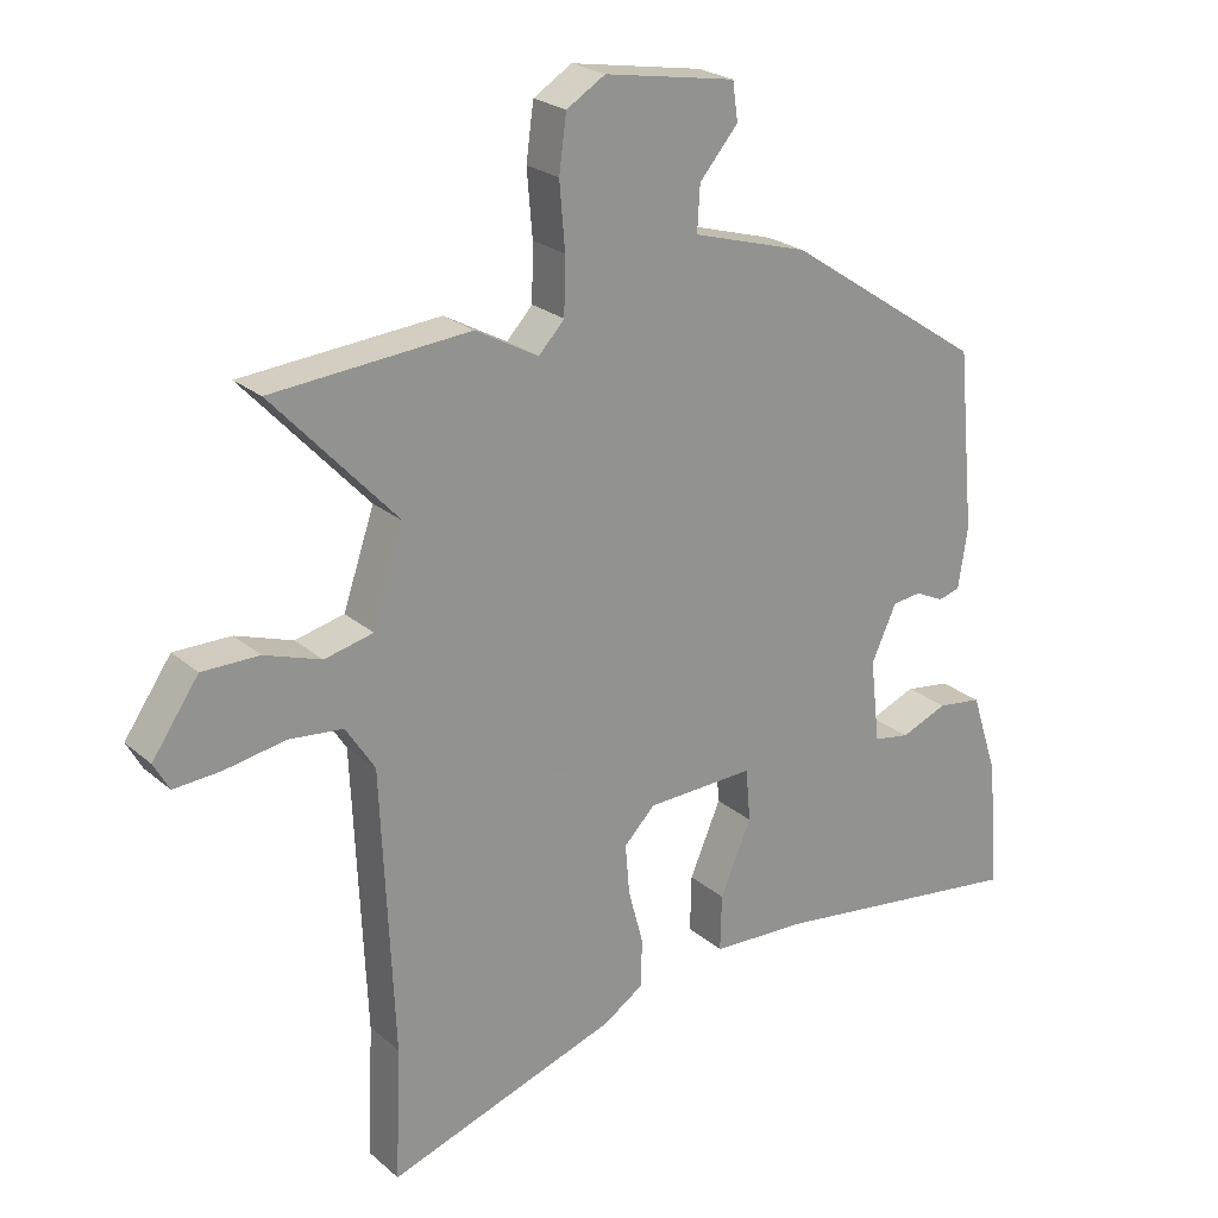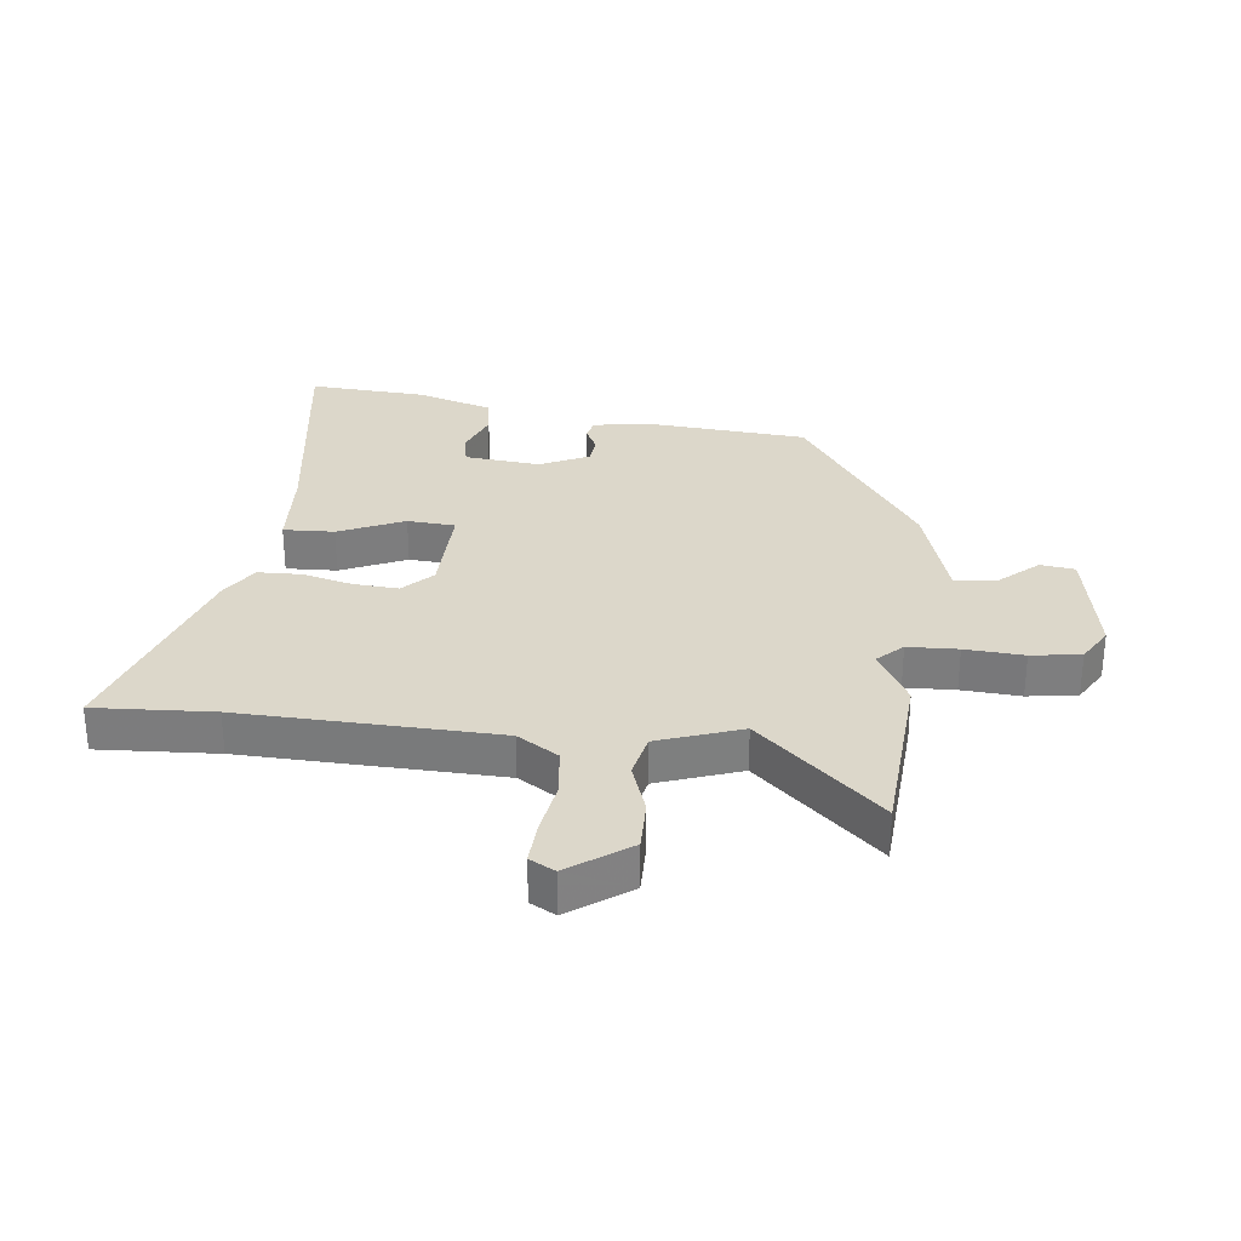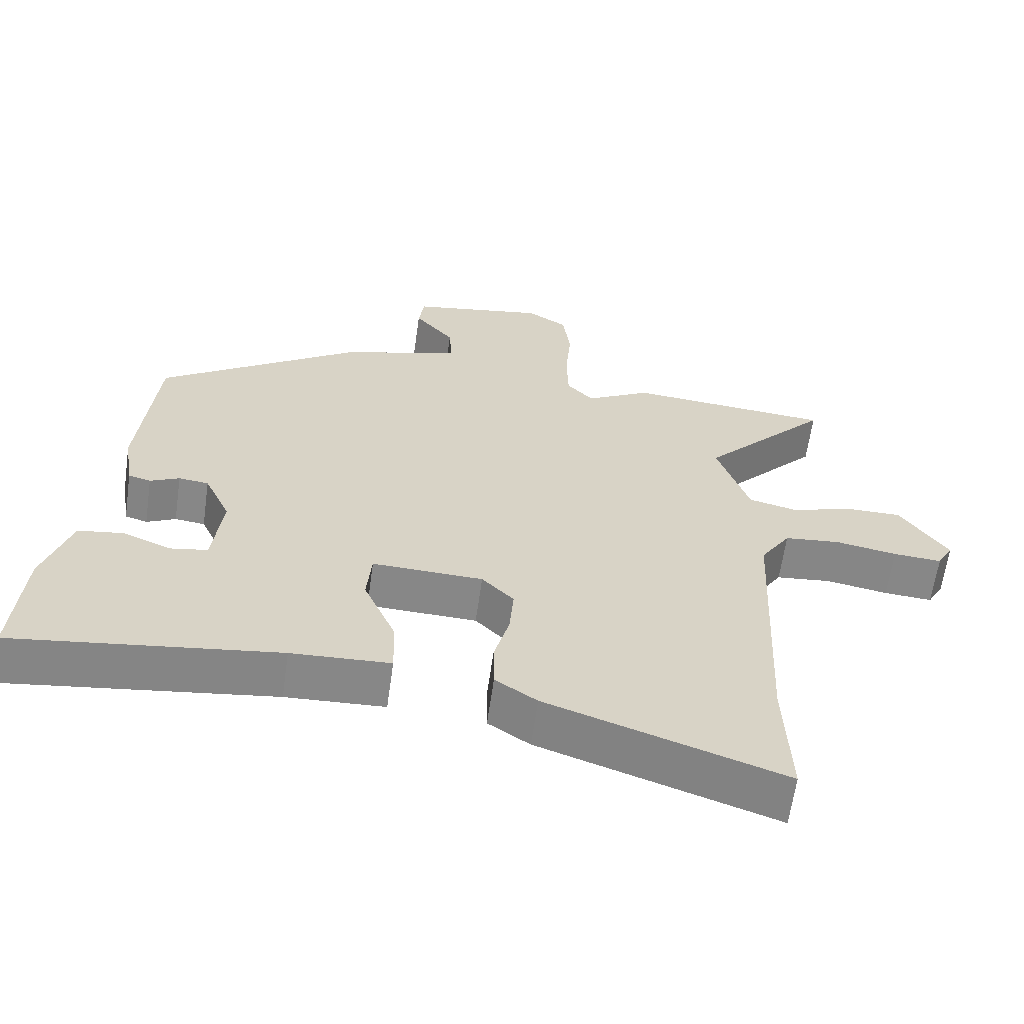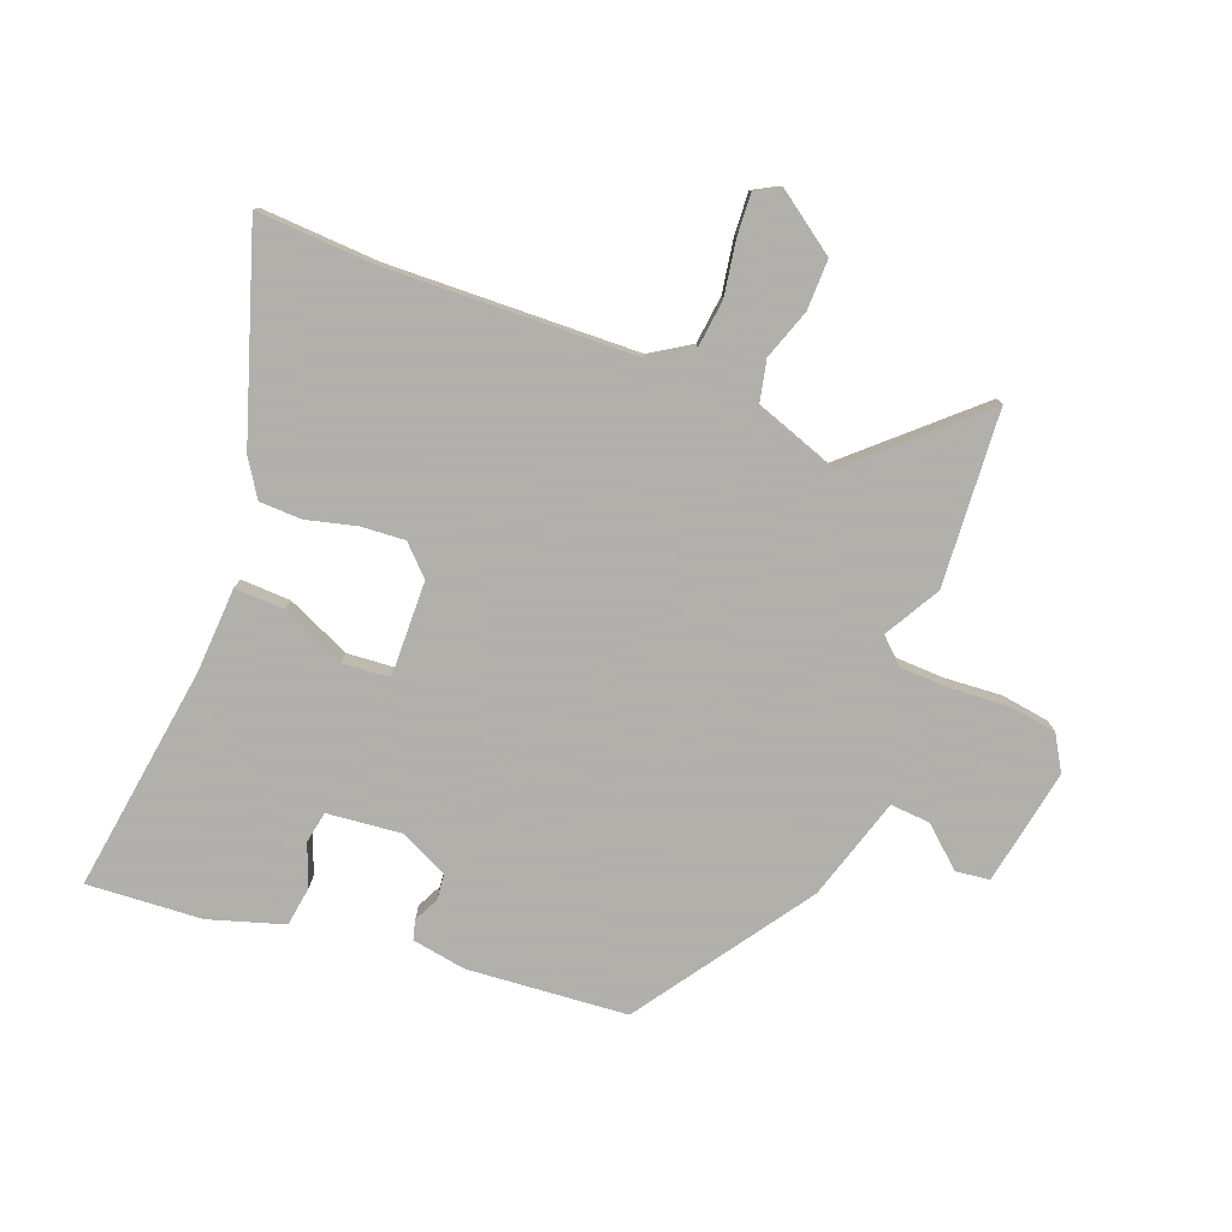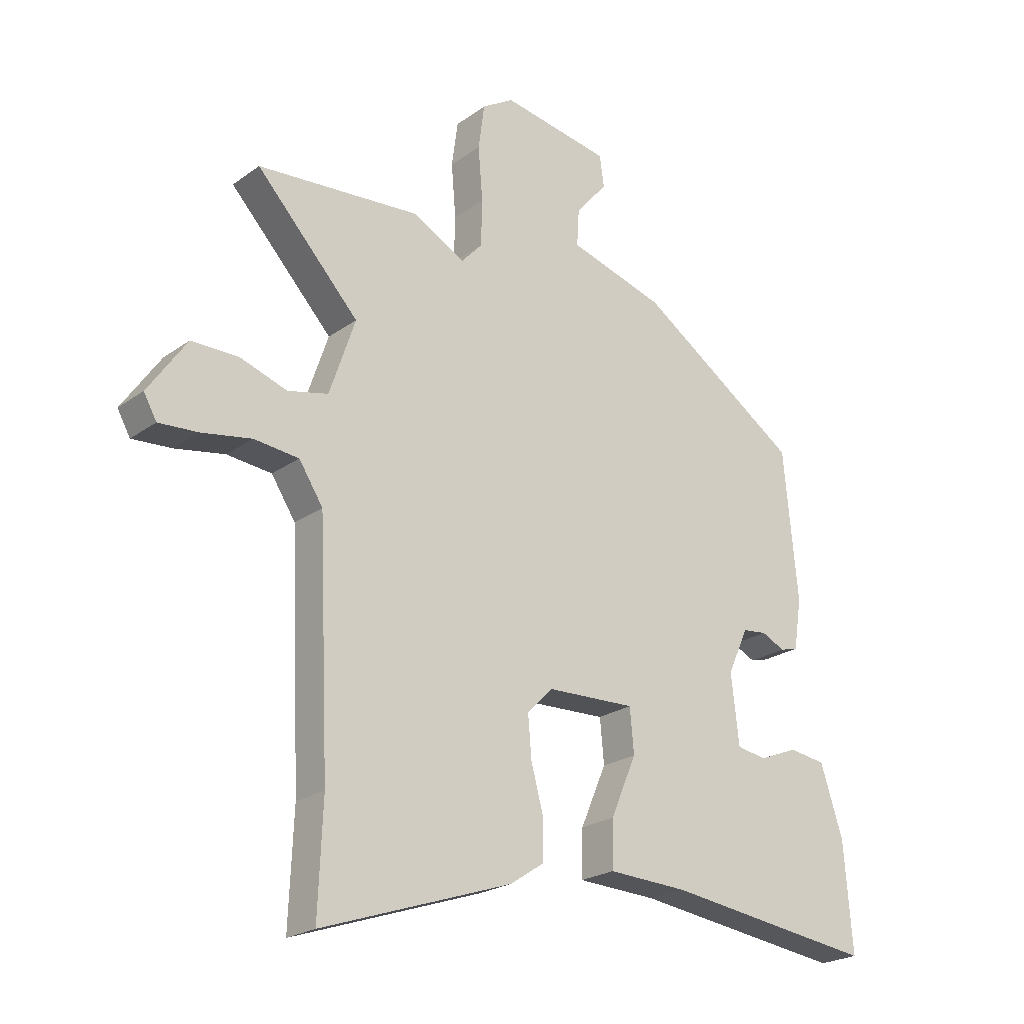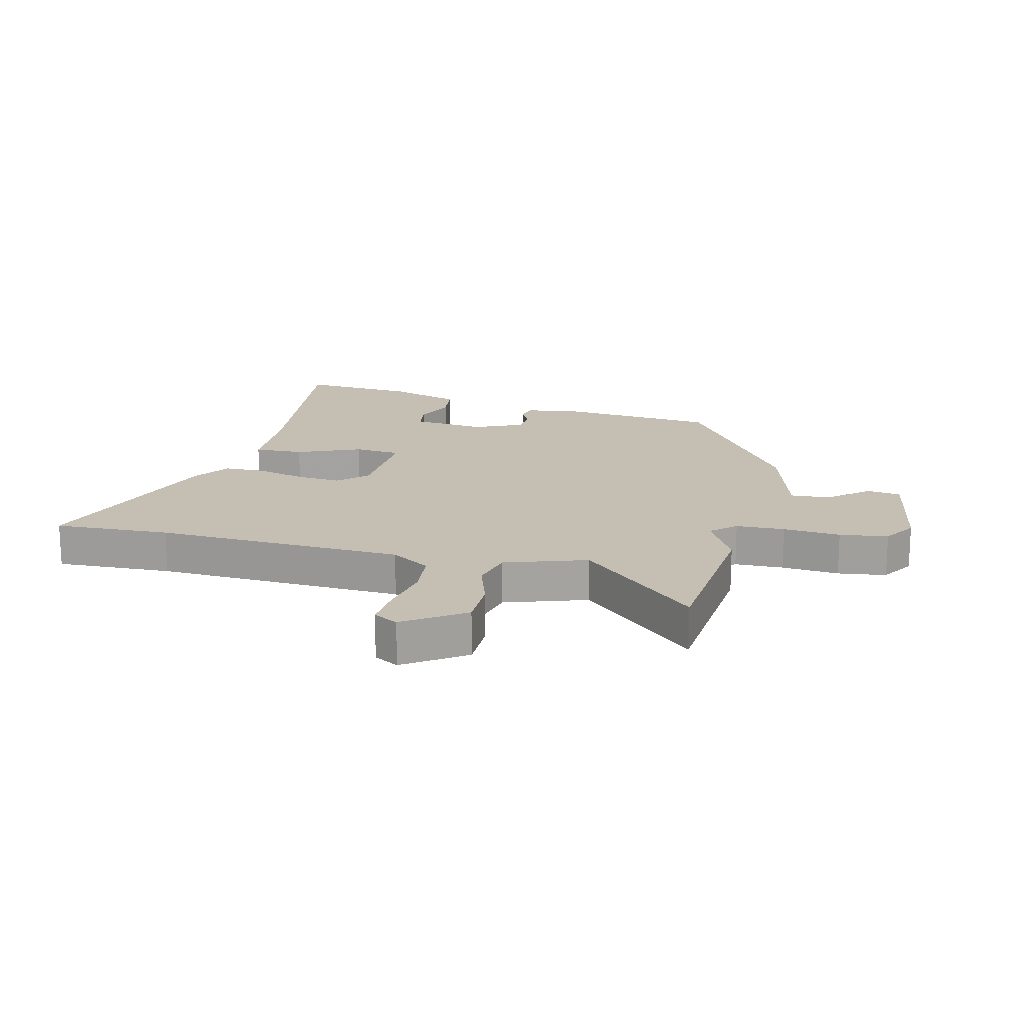
<metadata>
{"format":"obj","ext":"obj","renderer":"f3d","projection":"perspective","resolution":1024,"background":"white","views":[{"elev":23.5,"azim":-35.6,"up":"+Z"},{"elev":30.7,"azim":-84.3,"up":"+Y"},{"elev":-62.4,"azim":172.0,"up":"+Z"},{"elev":-78.4,"azim":-111.8,"up":"+Y"},{"elev":-22.7,"azim":-39.4,"up":"+Z"},{"elev":17.6,"azim":-76.2,"up":"+Y"}]}
</metadata>
<code>
v 0.437 0.07 0.33
v 0.462 0.07 0.065
v 0.448 0.07 -0.025
v 0.416 0.07 -0.034
v 0.374 0.07 -0.014
v 0.331 0.07 -0.019
v 0.294 0.07 -0.1
v 0.308 0.07 -0.223
v 0.361 0.07 -0.232
v 0.43 0.07 -0.204
v 0.496 0.07 -0.213
v 0.536 0.07 -0.336
v 0.551 0.07 -0.527
v 0.173 0.07 -0.478
v 0.031 0.07 -0.472
v 0.033 0.07 -0.389
v 0.079 0.07 -0.282
v 0.072 0.07 -0.204
v -0.087 0.07 -0.21
v -0.133 0.07 -0.257
v -0.127 0.07 -0.33
v -0.105 0.07 -0.412
v -0.106 0.07 -0.483
v -0.166 0.07 -0.523
v -0.506 0.07 -0.639
v -0.498 0.07 -0.445
v -0.517 0.07 -0.028
v -0.56 0.07 0.038
v -0.64 0.07 0.046
v -0.729 0.07 0.03
v -0.799 0.07 0.025
v -0.822 0.07 0.066
v -0.753 0.07 0.166
v -0.669 0.07 0.166
v -0.585 0.07 0.138
v -0.513 0.07 0.155
v -0.467 0.07 0.291
v -0.651 0.07 0.488
v -0.359 0.07 0.512
v -0.266 0.07 0.461
v -0.228 0.07 0.502
v -0.226 0.07 0.584
v -0.234 0.07 0.68
v -0.223 0.07 0.761
v -0.166 0.07 0.796
v 0.028 0.07 0.763
v 0.036 0.07 0.707
v -0.021 0.07 0.64
v -0.025 0.07 0.574
v 0.147 0.07 0.524
v 0.437 0 0.33
v 0.462 0 0.065
v 0.448 0 -0.025
v 0.416 0 -0.034
v 0.374 0 -0.014
v 0.331 0 -0.019
v 0.294 0 -0.1
v 0.308 0 -0.223
v 0.361 0 -0.232
v 0.43 0 -0.204
v 0.496 0 -0.213
v 0.536 0 -0.336
v 0.551 0 -0.527
v 0.173 0 -0.478
v 0.031 0 -0.472
v 0.033 0 -0.389
v 0.079 0 -0.282
v 0.072 0 -0.204
v -0.087 0 -0.21
v -0.133 0 -0.257
v -0.127 0 -0.33
v -0.105 0 -0.412
v -0.106 0 -0.483
v -0.166 0 -0.523
v -0.506 0 -0.639
v -0.498 0 -0.445
v -0.517 0 -0.028
v -0.56 0 0.038
v -0.64 0 0.046
v -0.729 0 0.03
v -0.799 0 0.025
v -0.822 0 0.066
v -0.753 0 0.166
v -0.669 0 0.166
v -0.585 0 0.138
v -0.513 0 0.155
v -0.467 0 0.291
v -0.651 0 0.488
v -0.359 0 0.512
v -0.266 0 0.461
v -0.228 0 0.502
v -0.226 0 0.584
v -0.234 0 0.68
v -0.223 0 0.761
v -0.166 0 0.796
v 0.028 0 0.763
v 0.036 0 0.707
v -0.021 0 0.64
v -0.025 0 0.574
v 0.147 0 0.524
f 3 4 5
f 2 3 5
f 1 2 5
f 50 1 5
f 49 50 5
f 46 47 48
f 45 46 48
f 44 45 48
f 43 44 48
f 42 43 48
f 41 42 48 49
f 49 5 6
f 41 49 6
f 40 41 6
f 40 6 7
f 39 40 7
f 38 39 7
f 37 38 7
f 33 34 35
f 32 33 35
f 31 32 35
f 30 31 35
f 29 30 35
f 28 29 35 36
f 27 28 36
f 26 27 36 37
f 25 26 37
f 24 25 37
f 23 24 37
f 22 23 37
f 21 22 37
f 14 15 16 17
f 14 17 18
f 12 13 14
f 11 12 14
f 10 11 14
f 9 10 14
f 8 9 14 18
f 7 8 18
f 37 7 18 19
f 20 21 37
f 19 20 37
f 55 54 53
f 55 53 52
f 55 52 51
f 55 51 100
f 55 100 99
f 98 97 96
f 98 96 95
f 98 95 94
f 98 94 93
f 98 93 92
f 99 98 92 91
f 56 55 99
f 56 99 91
f 56 91 90
f 57 56 90
f 57 90 89
f 57 89 88
f 57 88 87
f 85 84 83
f 85 83 82
f 85 82 81
f 85 81 80
f 85 80 79
f 86 85 79 78
f 86 78 77
f 87 86 77 76
f 87 76 75
f 87 75 74
f 87 74 73
f 87 73 72
f 87 72 71
f 67 66 65 64
f 68 67 64
f 64 63 62
f 64 62 61
f 64 61 60
f 64 60 59
f 68 64 59 58
f 68 58 57
f 69 68 57 87
f 87 71 70
f 87 70 69
f 1 51 52 2
f 2 52 53 3
f 3 53 54 4
f 4 54 55 5
f 5 55 56 6
f 6 56 57 7
f 7 57 58 8
f 8 58 59 9
f 9 59 60 10
f 10 60 61 11
f 11 61 62 12
f 12 62 63 13
f 13 63 64 14
f 14 64 65 15
f 15 65 66 16
f 16 66 67 17
f 17 67 68 18
f 18 68 69 19
f 19 69 70 20
f 20 70 71 21
f 21 71 72 22
f 22 72 73 23
f 23 73 74 24
f 24 74 75 25
f 25 75 76 26
f 26 76 77 27
f 27 77 78 28
f 28 78 79 29
f 29 79 80 30
f 30 80 81 31
f 31 81 82 32
f 32 82 83 33
f 33 83 84 34
f 34 84 85 35
f 35 85 86 36
f 36 86 87 37
f 37 87 88 38
f 38 88 89 39
f 39 89 90 40
f 40 90 91 41
f 41 91 92 42
f 42 92 93 43
f 43 93 94 44
f 44 94 95 45
f 45 95 96 46
f 46 96 97 47
f 47 97 98 48
f 48 98 99 49
f 49 99 100 50
f 50 100 51 1

</code>
